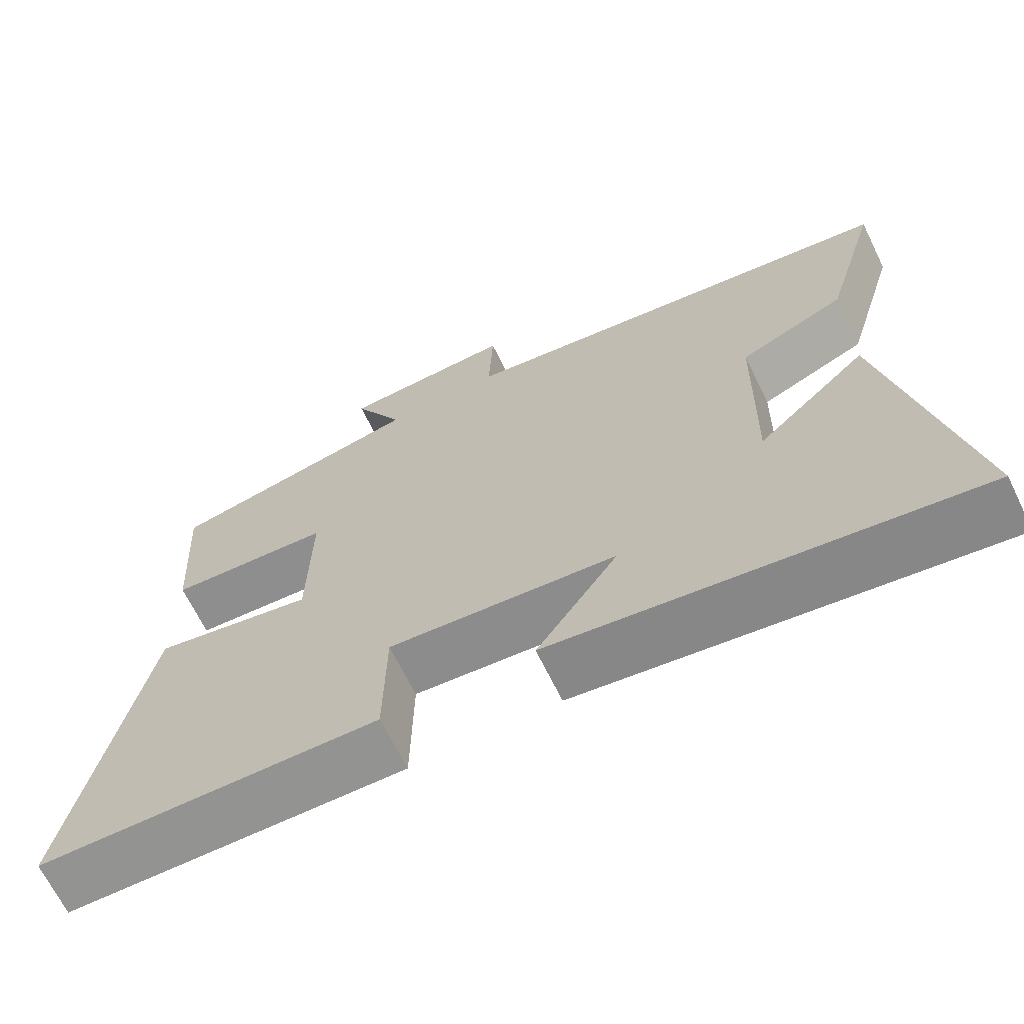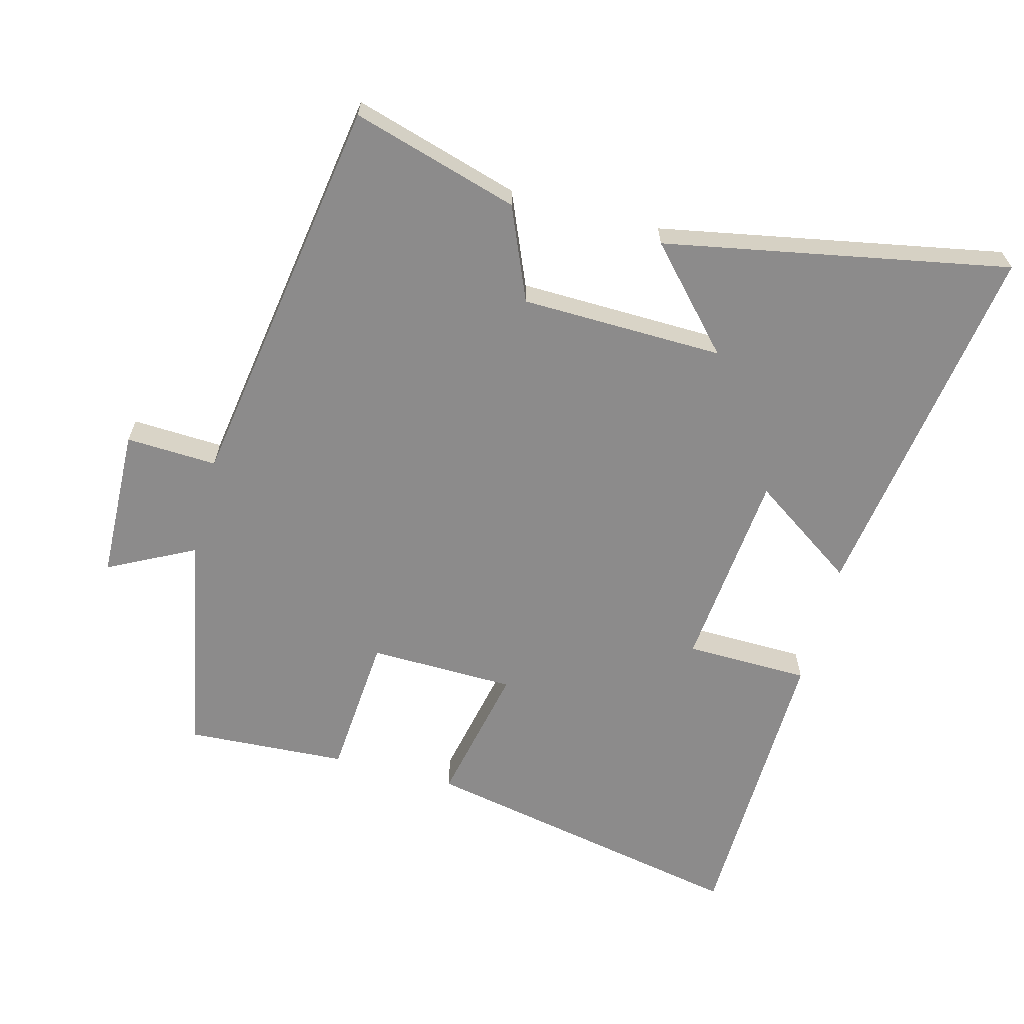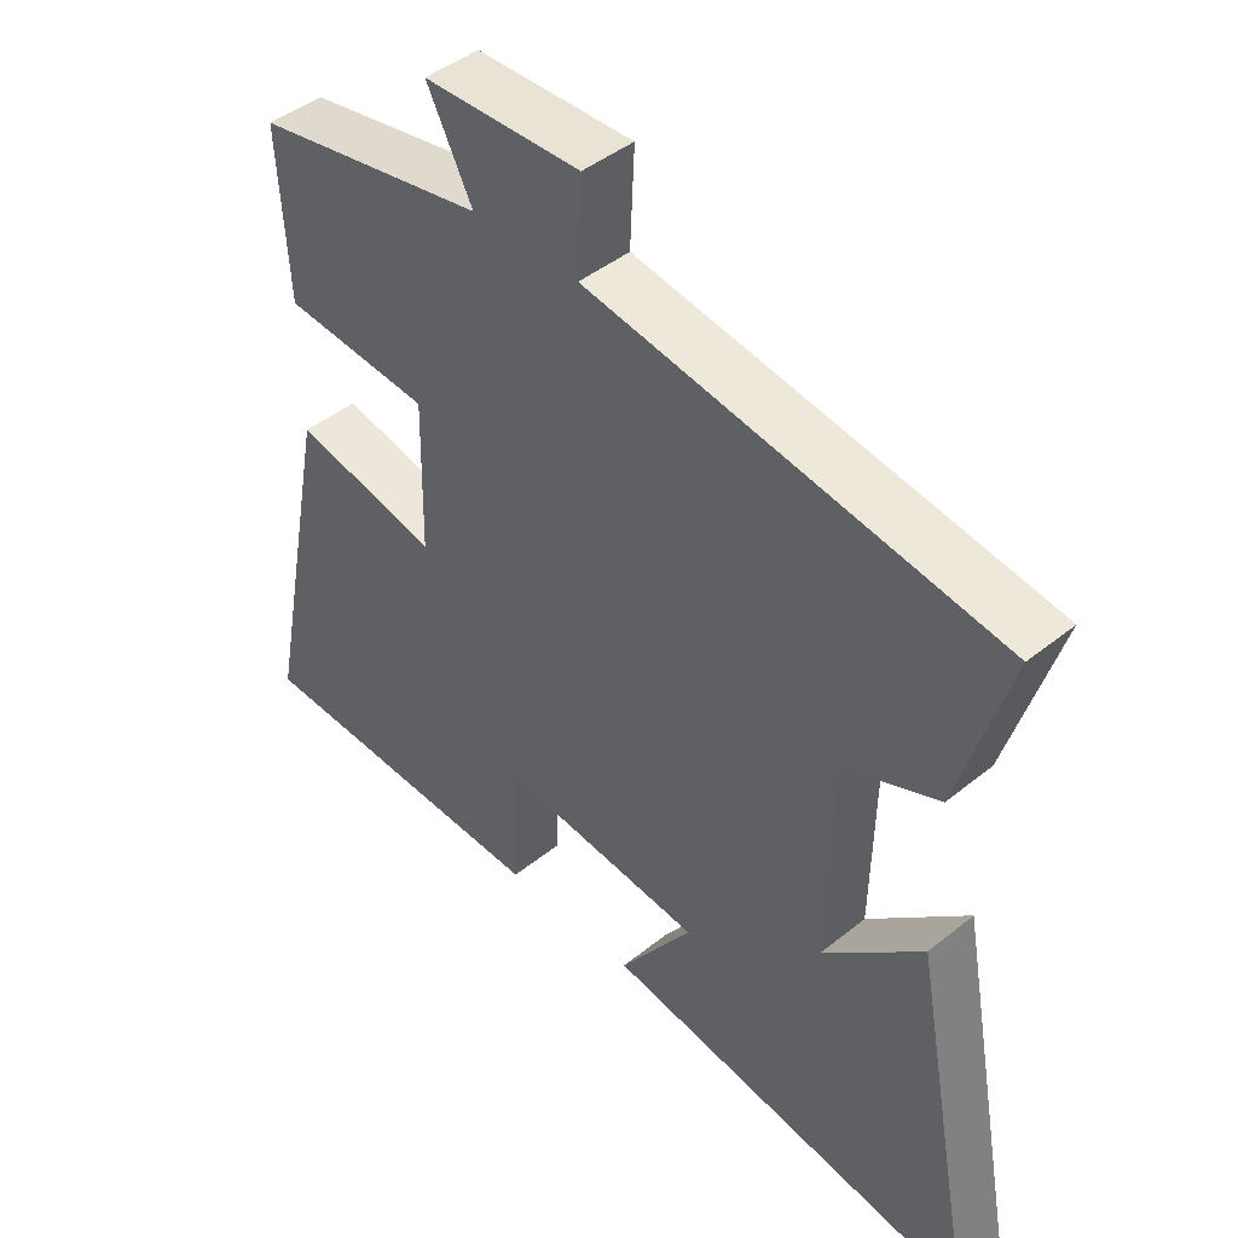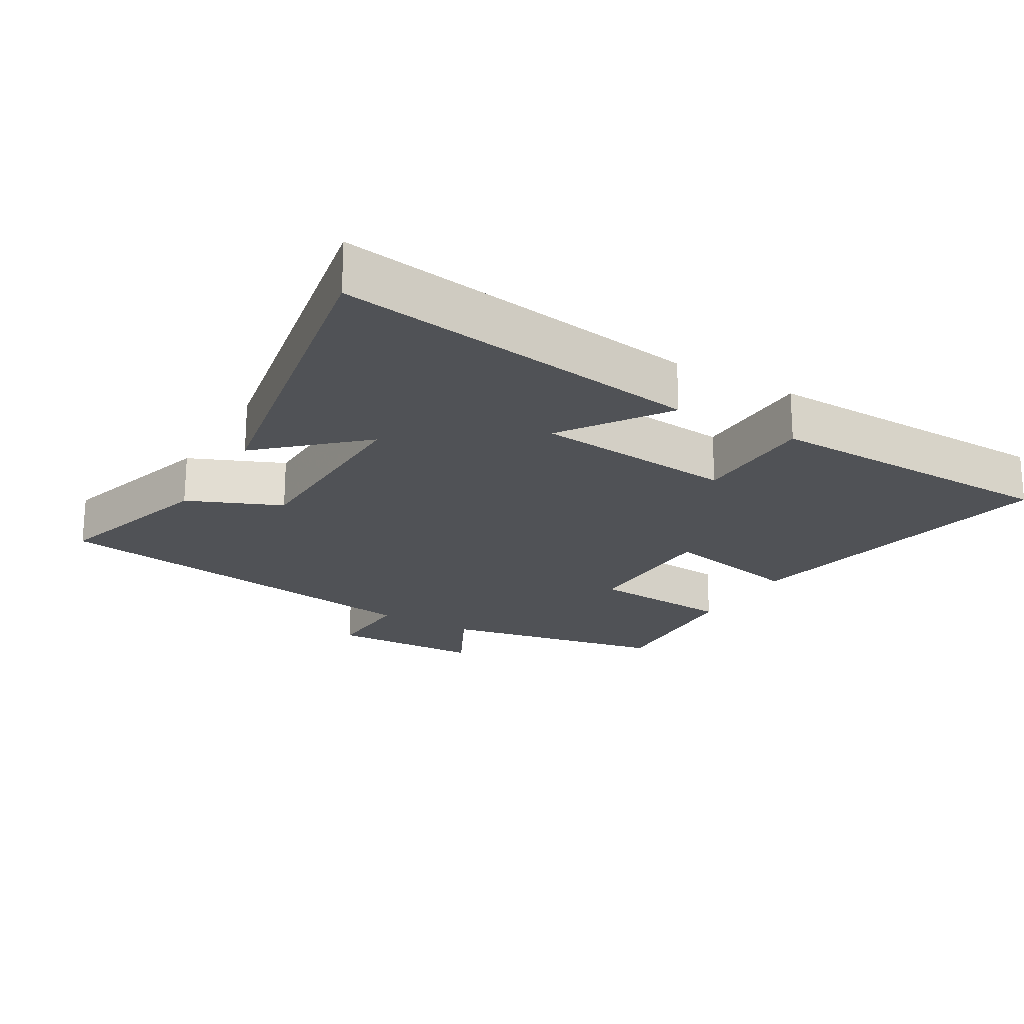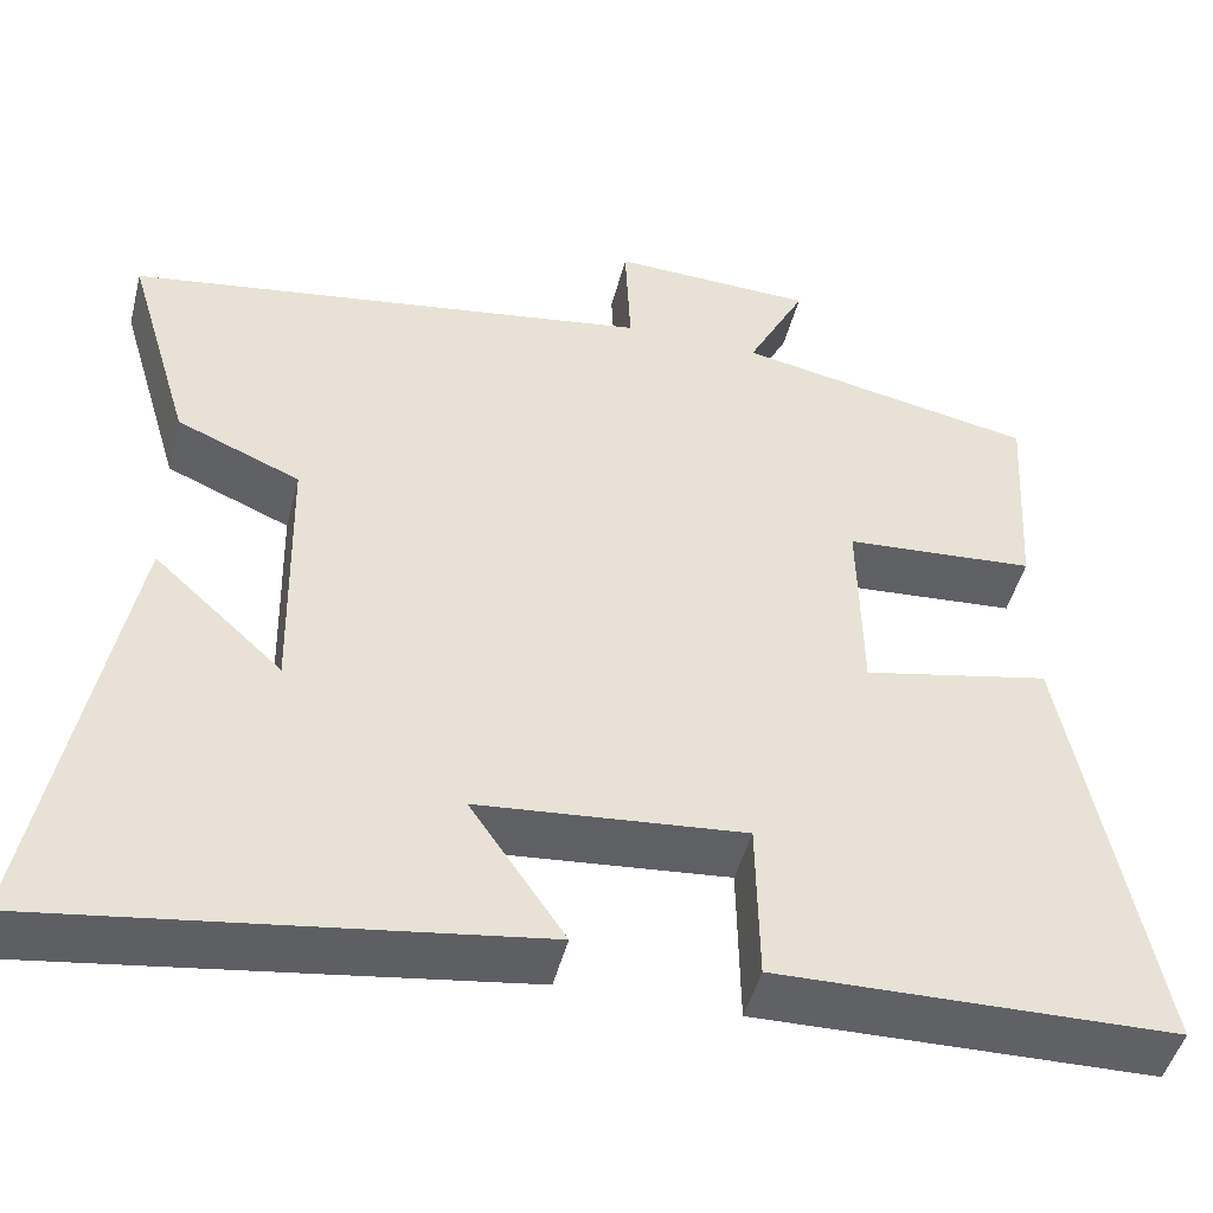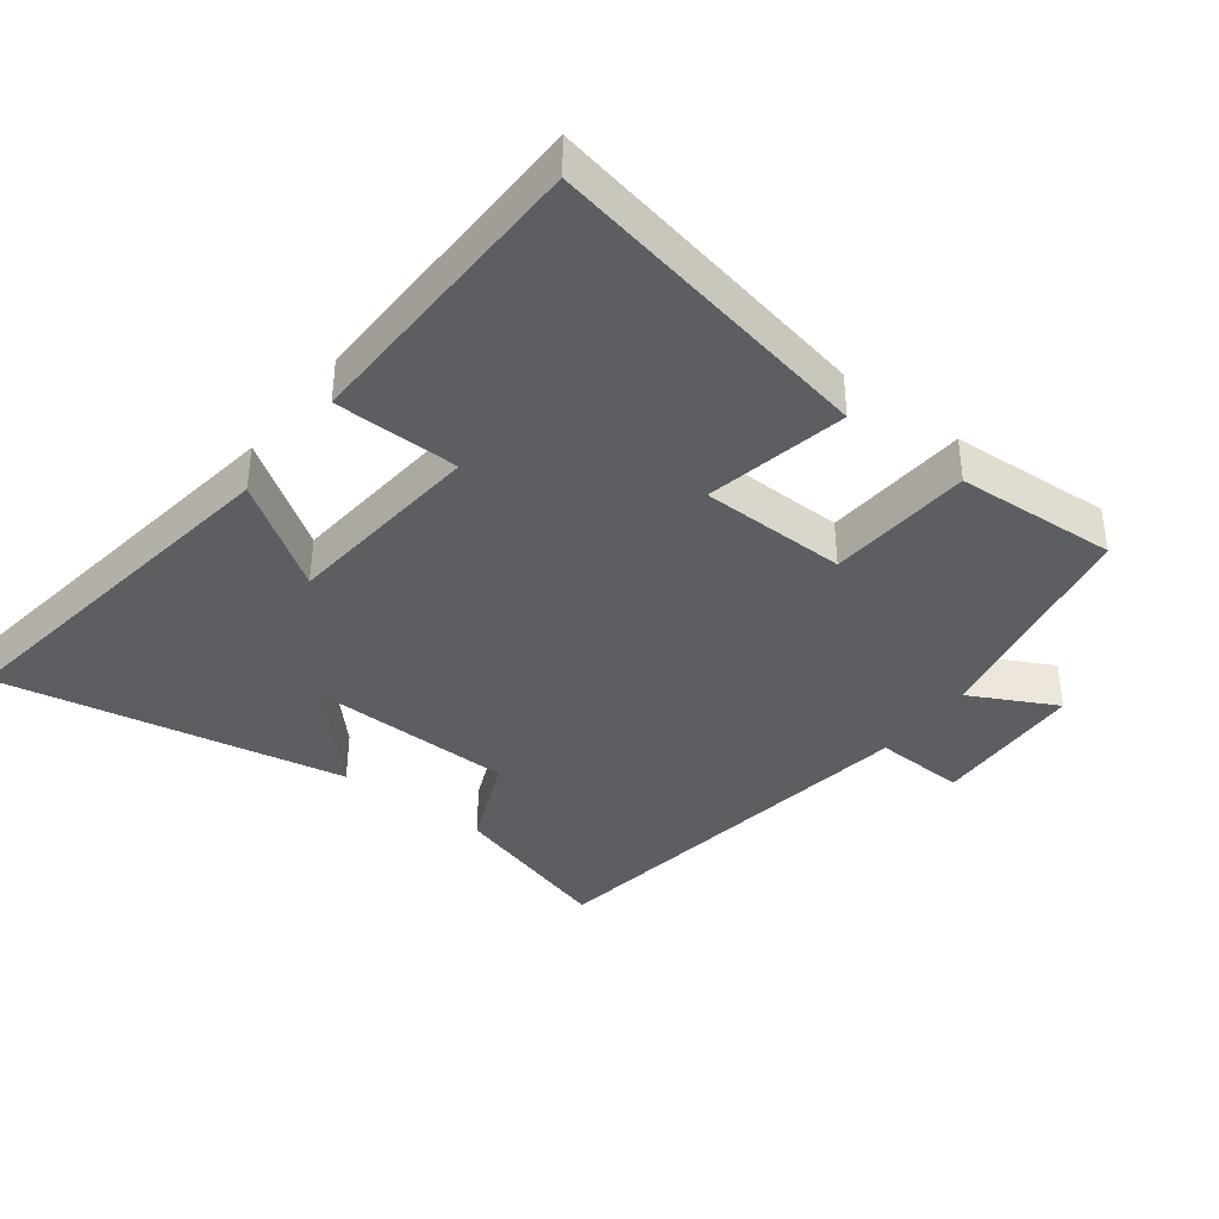
<metadata>
{"format":"obj","ext":"obj","renderer":"f3d","projection":"perspective","resolution":1024,"background":"white","views":[{"elev":-67.4,"azim":26.1,"up":"+Z"},{"elev":-64.0,"azim":75.1,"up":"+Y"},{"elev":44.6,"azim":46.9,"up":"+Z"},{"elev":-21.1,"azim":149.5,"up":"+Y"},{"elev":-47.3,"azim":165.8,"up":"+Z"},{"elev":-38.6,"azim":-127.2,"up":"+Y"}]}
</metadata>
<code>
v -0.597 0.07 -0.49
v -0.5 0.07 0.004
v -0.289 0.07 -0.04
v -0.285 0.07 0.178
v -0.5 0.07 0.194
v -0.514 0.07 0.434
v -0.177 0.07 0.5
v -0.243 0.07 0.628
v -0.015 0.07 0.636
v -0.021 0.07 0.5
v 0.573 0.07 0.409
v 0.5 0.07 0.161
v 0.361 0.07 0.102
v 0.355 0.07 -0.2
v 0.5 0.07 -0.067
v 0.598 0.07 -0.581
v 0.047 0.07 -0.5
v 0.154 0.07 -0.343
v -0.146 0.07 -0.315
v -0.149 0.07 -0.5
v -0.597 0 -0.49
v -0.5 0 0.004
v -0.289 0 -0.04
v -0.285 0 0.178
v -0.5 0 0.194
v -0.514 0 0.434
v -0.177 0 0.5
v -0.243 0 0.628
v -0.015 0 0.636
v -0.021 0 0.5
v 0.573 0 0.409
v 0.5 0 0.161
v 0.361 0 0.102
v 0.355 0 -0.2
v 0.5 0 -0.067
v 0.598 0 -0.581
v 0.047 0 -0.5
v 0.154 0 -0.343
v -0.146 0 -0.315
v -0.149 0 -0.5
f 19 20 1 2
f 18 19 2 3
f 16 17 18
f 16 18 3 4
f 14 15 16
f 14 16 4
f 13 14 4
f 10 11 12 13
f 10 13 4
f 7 8 9 10
f 6 7 10
f 4 5 6 10
f 22 21 40 39
f 23 22 39 38
f 38 37 36
f 24 23 38 36
f 36 35 34
f 24 36 34
f 24 34 33
f 33 32 31 30
f 24 33 30
f 30 29 28 27
f 30 27 26
f 30 26 25 24
f 1 21 22 2
f 2 22 23 3
f 3 23 24 4
f 4 24 25 5
f 5 25 26 6
f 6 26 27 7
f 7 27 28 8
f 8 28 29 9
f 9 29 30 10
f 10 30 31 11
f 11 31 32 12
f 12 32 33 13
f 13 33 34 14
f 14 34 35 15
f 15 35 36 16
f 16 36 37 17
f 17 37 38 18
f 18 38 39 19
f 19 39 40 20
f 20 40 21 1

</code>
